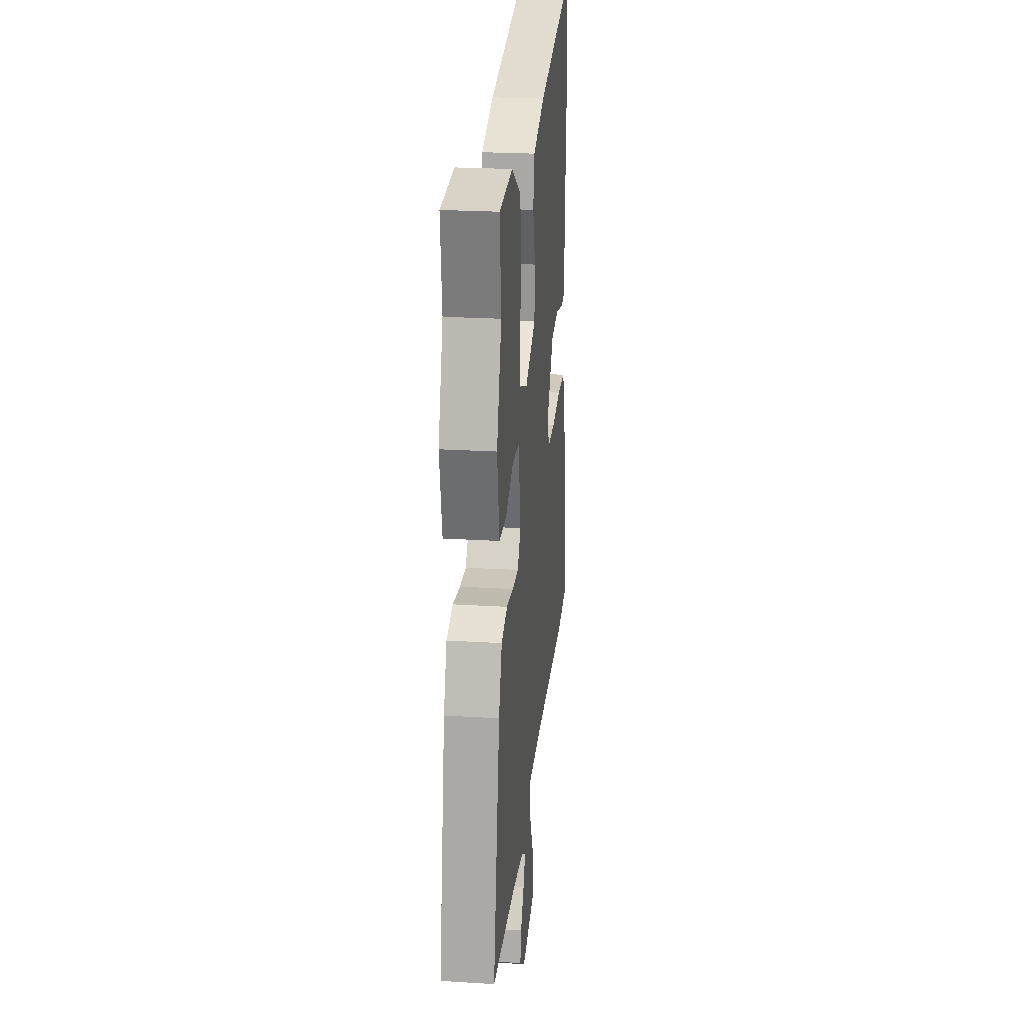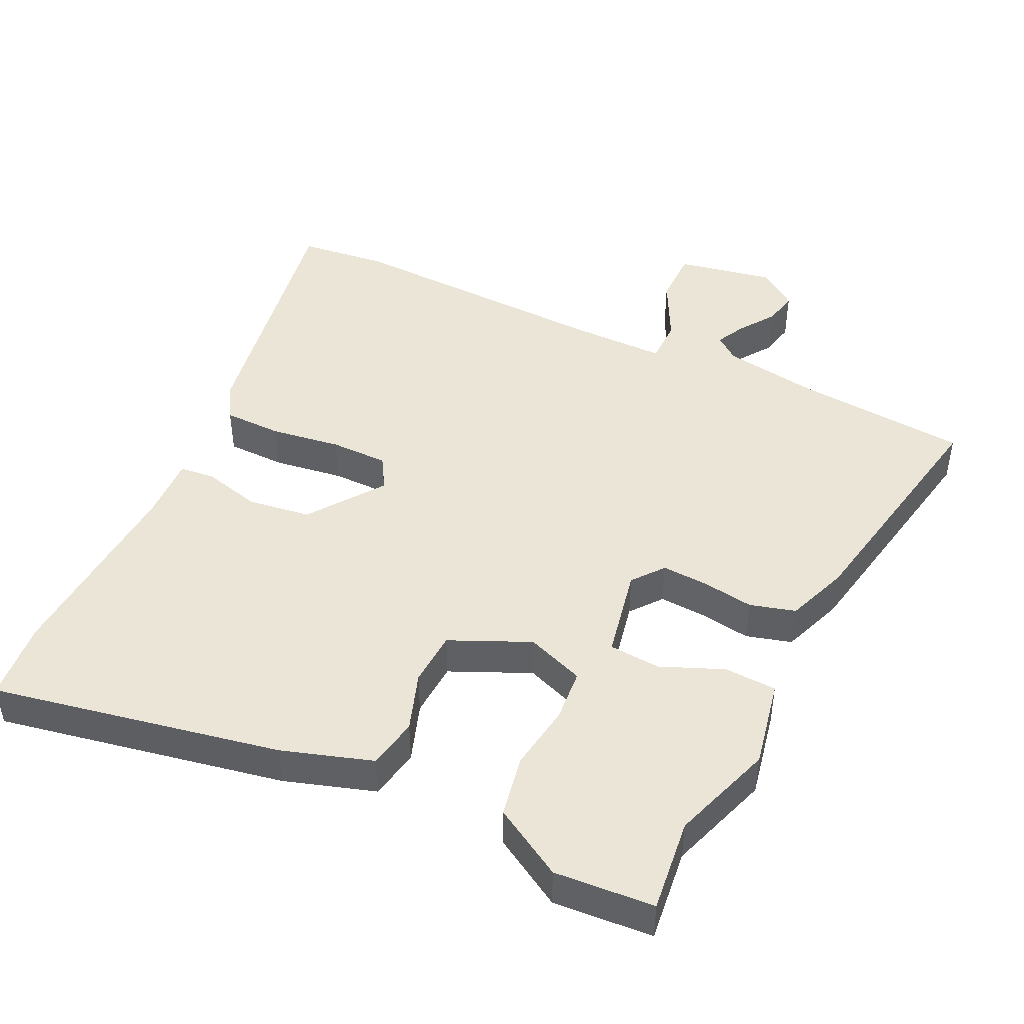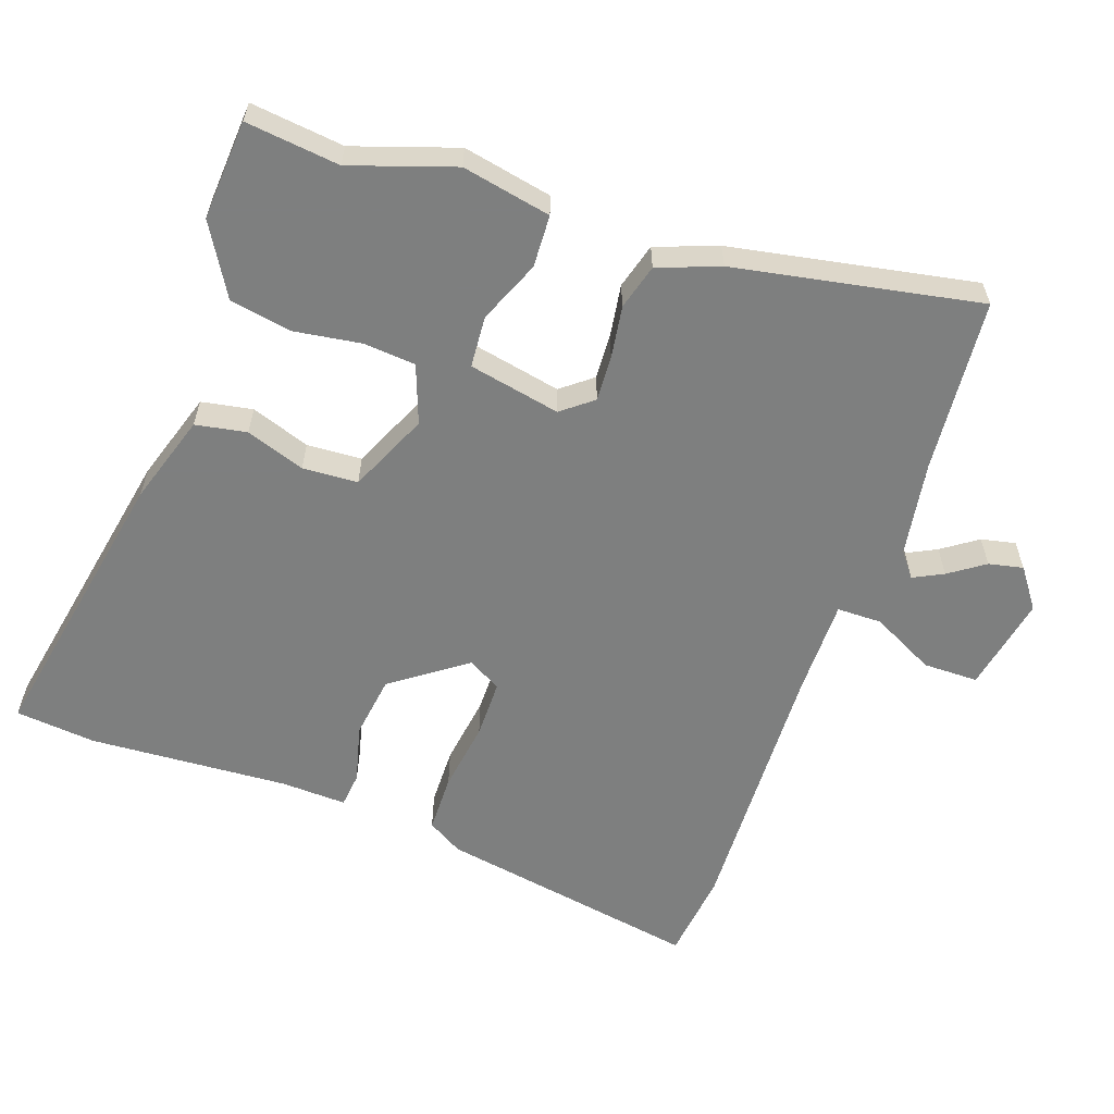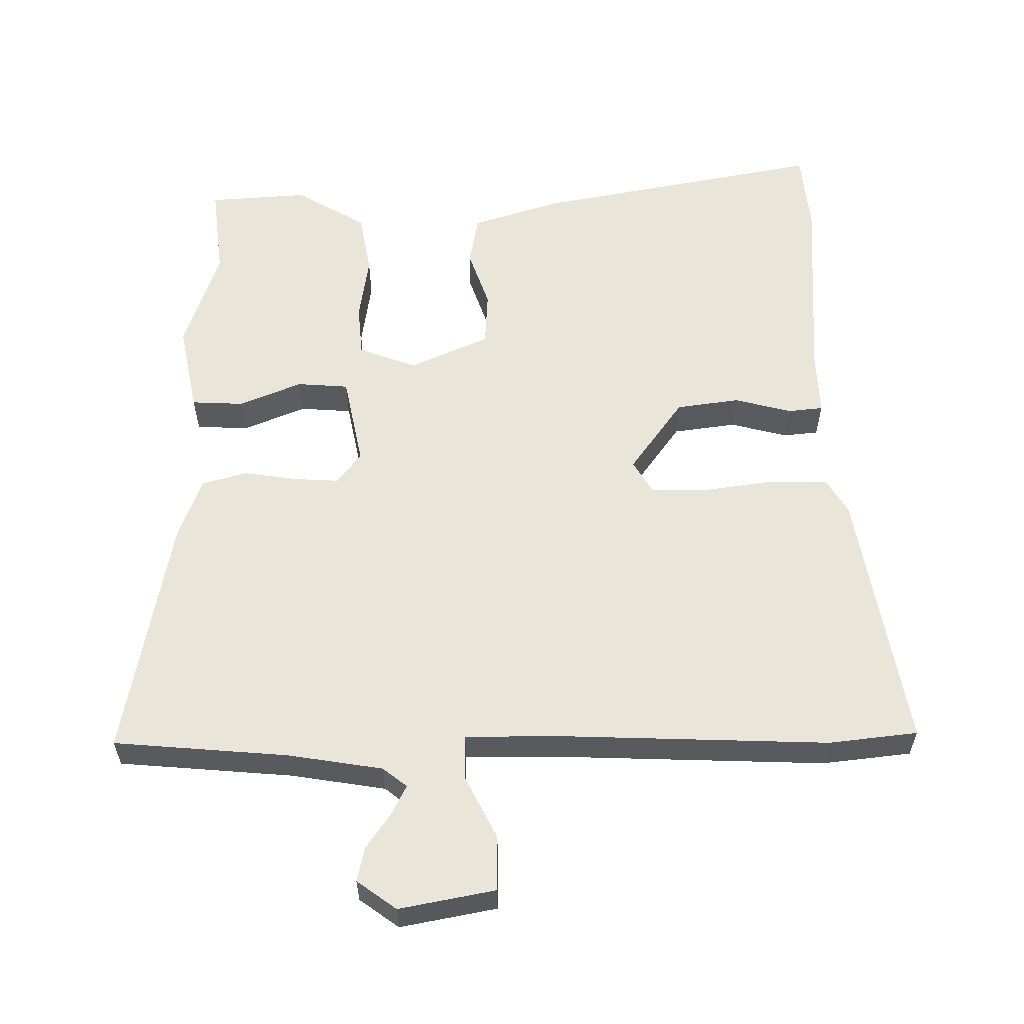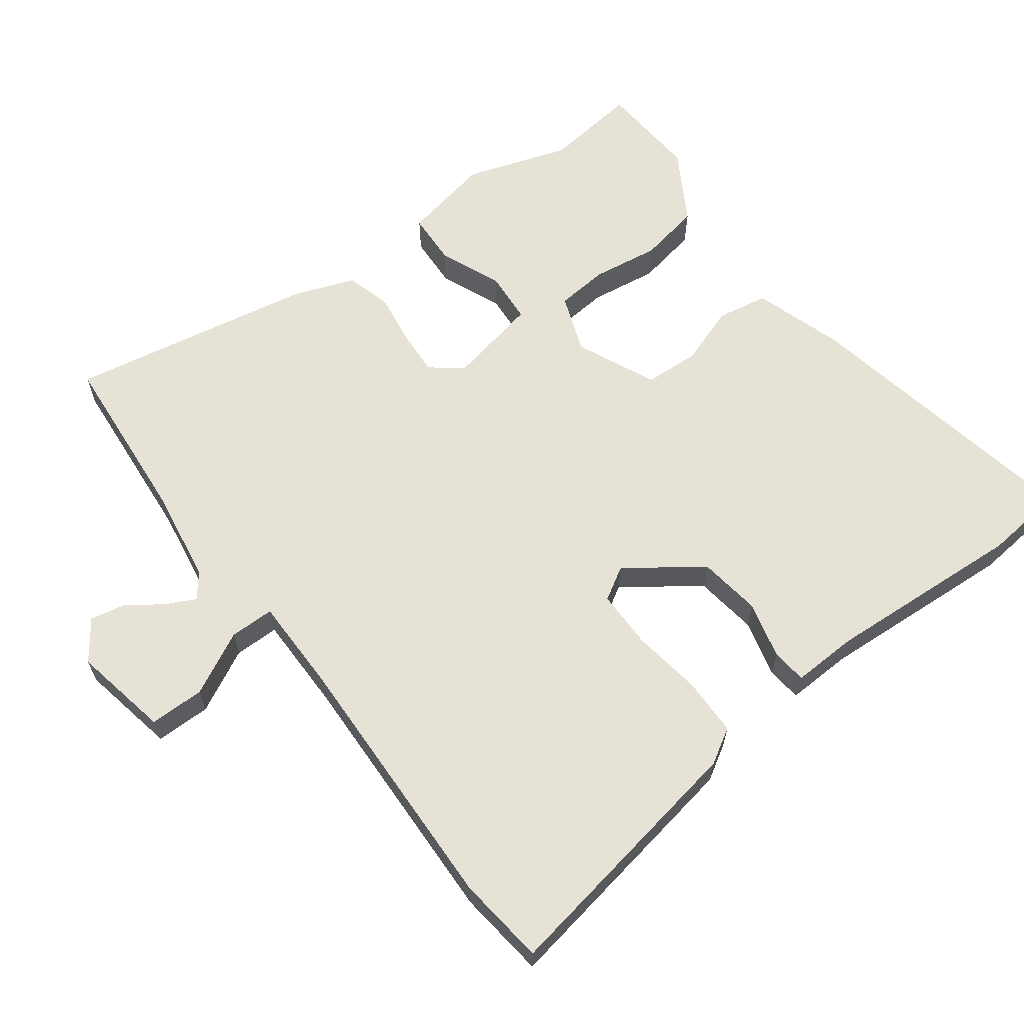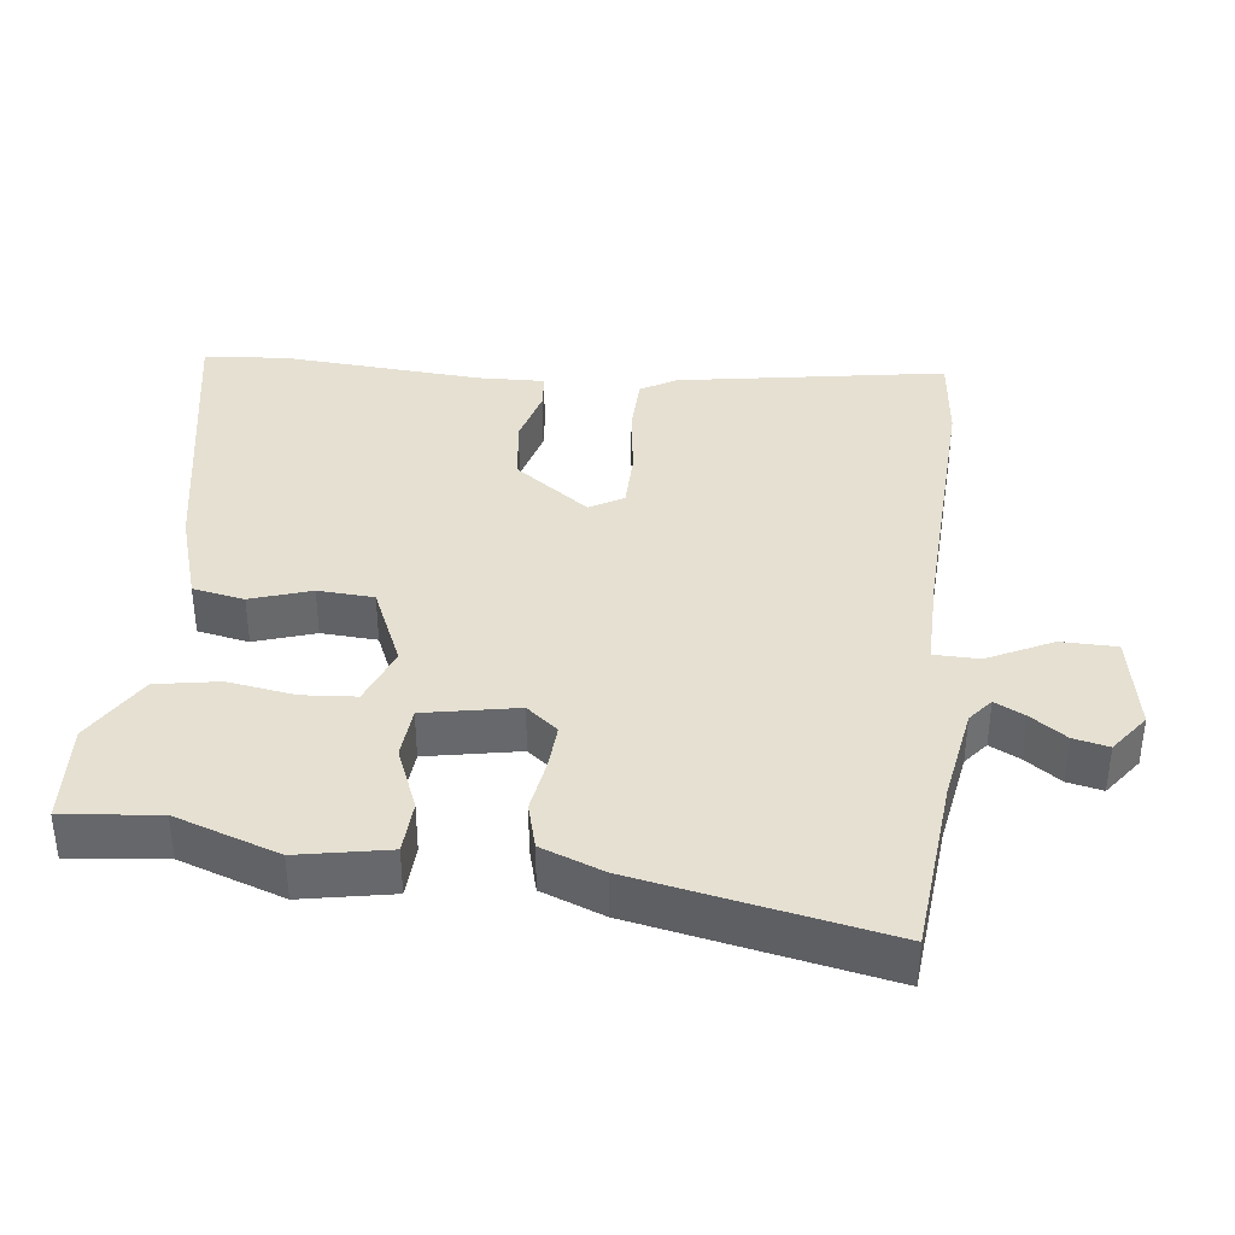
<metadata>
{"format":"obj","ext":"obj","renderer":"f3d","projection":"perspective","resolution":1024,"background":"white","views":[{"elev":24.4,"azim":95.7,"up":"+Z"},{"elev":45.6,"azim":25.2,"up":"+Y"},{"elev":-59.6,"azim":70.3,"up":"+Y"},{"elev":58.5,"azim":179.2,"up":"+Y"},{"elev":63.4,"azim":-127.2,"up":"+Y"},{"elev":37.8,"azim":96.8,"up":"+Y"}]}
</metadata>
<code>
v -0.503 0.07 0.464
v -0.492 0.07 0.581
v -0.073 0.07 0.504
v 0.058 0.07 0.463
v 0.072 0.07 0.389
v 0.043 0.07 0.303
v 0.048 0.07 0.223
v 0.164 0.07 0.172
v 0.248 0.07 0.204
v 0.254 0.07 0.28
v 0.239 0.07 0.377
v 0.255 0.07 0.467
v 0.357 0.07 0.528
v 0.502 0.07 0.519
v 0.487 0.07 0.383
v 0.538 0.07 0.234
v 0.513 0.07 0.105
v 0.437 0.07 0.101
v 0.346 0.07 0.138
v 0.271 0.07 0.132
v 0.245 0.07 -0.001
v 0.281 0.07 -0.046
v 0.347 0.07 -0.042
v 0.423 0.07 -0.03
v 0.489 0.07 -0.048
v 0.523 0.07 -0.137
v 0.592 0.07 -0.492
v 0.339 0.07 -0.515
v 0.201 0.07 -0.538
v 0.166 0.07 -0.566
v 0.188 0.07 -0.609
v 0.224 0.07 -0.66
v 0.235 0.07 -0.71
v 0.178 0.07 -0.752
v 0.038 0.07 -0.726
v 0.037 0.07 -0.646
v 0.083 0.07 -0.554
v 0.082 0.07 -0.489
v -0.058 0.07 -0.49
v -0.446 0.07 -0.506
v -0.575 0.07 -0.492
v -0.511 0.07 -0.11
v -0.481 0.07 -0.059
v -0.396 0.07 -0.057
v -0.294 0.07 -0.071
v -0.21 0.07 -0.07
v -0.182 0.07 -0.022
v -0.26 0.07 0.085
v -0.352 0.07 0.097
v -0.435 0.07 0.075
v -0.486 0.07 0.08
v -0.483 0.07 0.175
v -0.503 0 0.464
v -0.492 0 0.581
v -0.073 0 0.504
v 0.058 0 0.463
v 0.072 0 0.389
v 0.043 0 0.303
v 0.048 0 0.223
v 0.164 0 0.172
v 0.248 0 0.204
v 0.254 0 0.28
v 0.239 0 0.377
v 0.255 0 0.467
v 0.357 0 0.528
v 0.502 0 0.519
v 0.487 0 0.383
v 0.538 0 0.234
v 0.513 0 0.105
v 0.437 0 0.101
v 0.346 0 0.138
v 0.271 0 0.132
v 0.245 0 -0.001
v 0.281 0 -0.046
v 0.347 0 -0.042
v 0.423 0 -0.03
v 0.489 0 -0.048
v 0.523 0 -0.137
v 0.592 0 -0.492
v 0.339 0 -0.515
v 0.201 0 -0.538
v 0.166 0 -0.566
v 0.188 0 -0.609
v 0.224 0 -0.66
v 0.235 0 -0.71
v 0.178 0 -0.752
v 0.038 0 -0.726
v 0.037 0 -0.646
v 0.083 0 -0.554
v 0.082 0 -0.489
v -0.058 0 -0.49
v -0.446 0 -0.506
v -0.575 0 -0.492
v -0.511 0 -0.11
v -0.481 0 -0.059
v -0.396 0 -0.057
v -0.294 0 -0.071
v -0.21 0 -0.07
v -0.182 0 -0.022
v -0.26 0 0.085
v -0.352 0 0.097
v -0.435 0 0.075
v -0.486 0 0.08
v -0.483 0 0.175
f 49 50 51 52
f 4 5 6
f 3 4 6
f 2 3 6
f 1 2 6
f 52 1 6
f 49 52 6
f 48 49 6
f 47 48 6 7
f 46 47 7 8
f 43 44 45
f 42 43 45
f 41 42 45
f 40 41 45
f 39 40 45
f 38 39 45 46
f 35 36 37
f 34 35 37
f 33 34 37
f 32 33 37
f 31 32 37
f 30 31 37 38
f 46 8 9
f 38 46 9
f 30 38 9
f 29 30 9
f 26 27 28
f 25 26 28
f 24 25 28
f 23 24 28
f 22 23 28 29
f 17 18 19
f 16 17 19
f 15 16 19
f 14 15 19
f 13 14 19
f 12 13 19
f 11 12 19
f 10 11 19
f 10 19 20
f 9 10 20 21
f 21 22 29
f 9 21 29
f 104 103 102 101
f 58 57 56
f 58 56 55
f 58 55 54
f 58 54 53
f 58 53 104
f 58 104 101
f 58 101 100
f 59 58 100 99
f 60 59 99 98
f 97 96 95
f 97 95 94
f 97 94 93
f 97 93 92
f 97 92 91
f 98 97 91 90
f 89 88 87
f 89 87 86
f 89 86 85
f 89 85 84
f 89 84 83
f 90 89 83 82
f 61 60 98
f 61 98 90
f 61 90 82
f 61 82 81
f 80 79 78
f 80 78 77
f 80 77 76
f 80 76 75
f 81 80 75 74
f 71 70 69
f 71 69 68
f 71 68 67
f 71 67 66
f 71 66 65
f 71 65 64
f 71 64 63
f 71 63 62
f 72 71 62
f 73 72 62 61
f 81 74 73
f 81 73 61
f 1 53 54 2
f 2 54 55 3
f 3 55 56 4
f 4 56 57 5
f 5 57 58 6
f 6 58 59 7
f 7 59 60 8
f 8 60 61 9
f 9 61 62 10
f 10 62 63 11
f 11 63 64 12
f 12 64 65 13
f 13 65 66 14
f 14 66 67 15
f 15 67 68 16
f 16 68 69 17
f 17 69 70 18
f 18 70 71 19
f 19 71 72 20
f 20 72 73 21
f 21 73 74 22
f 22 74 75 23
f 23 75 76 24
f 24 76 77 25
f 25 77 78 26
f 26 78 79 27
f 27 79 80 28
f 28 80 81 29
f 29 81 82 30
f 30 82 83 31
f 31 83 84 32
f 32 84 85 33
f 33 85 86 34
f 34 86 87 35
f 35 87 88 36
f 36 88 89 37
f 37 89 90 38
f 38 90 91 39
f 39 91 92 40
f 40 92 93 41
f 41 93 94 42
f 42 94 95 43
f 43 95 96 44
f 44 96 97 45
f 45 97 98 46
f 46 98 99 47
f 47 99 100 48
f 48 100 101 49
f 49 101 102 50
f 50 102 103 51
f 51 103 104 52
f 52 104 53 1

</code>
